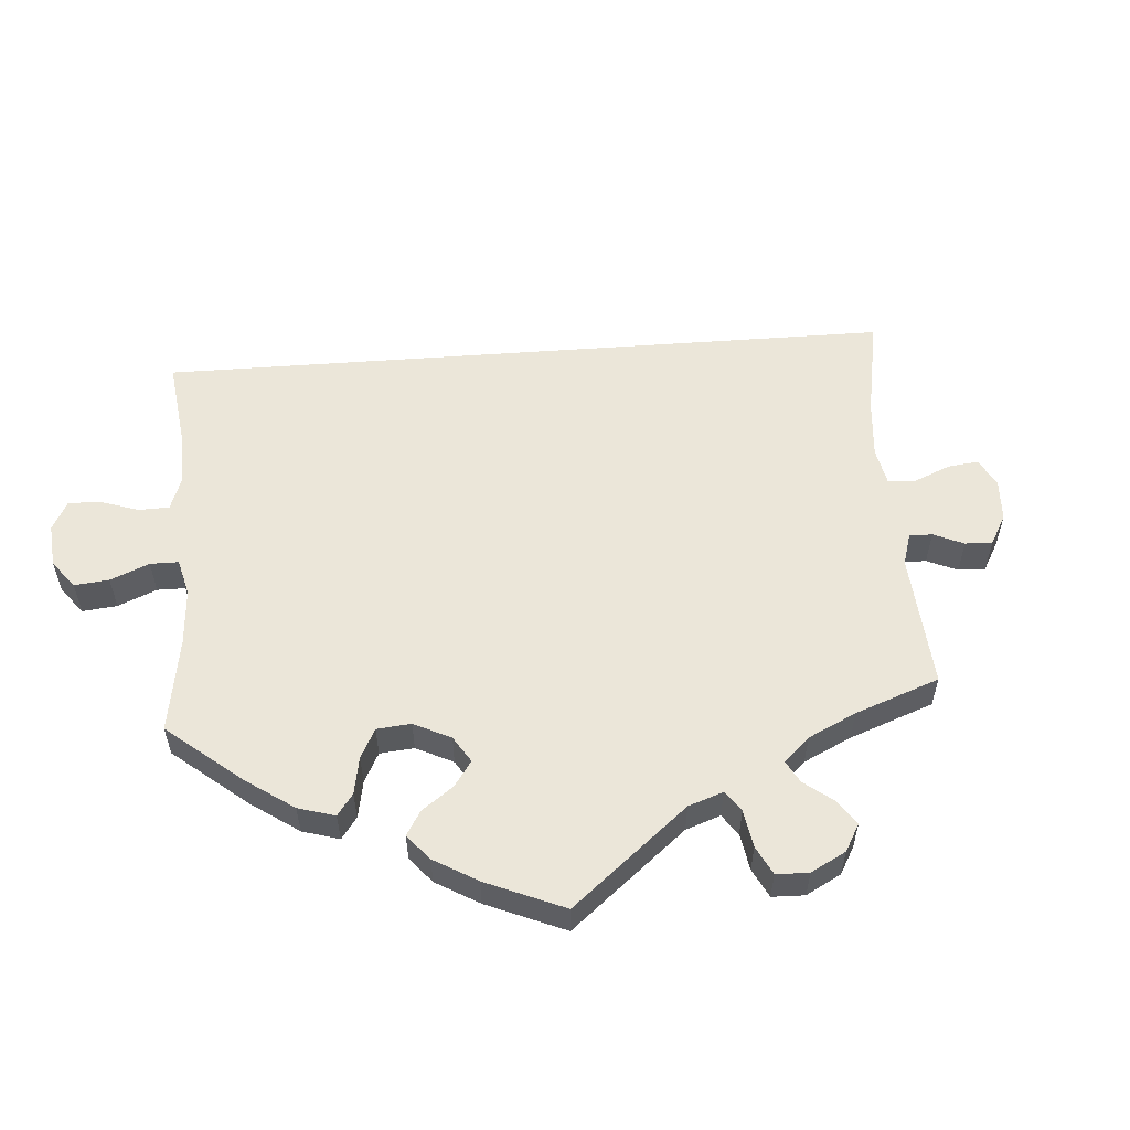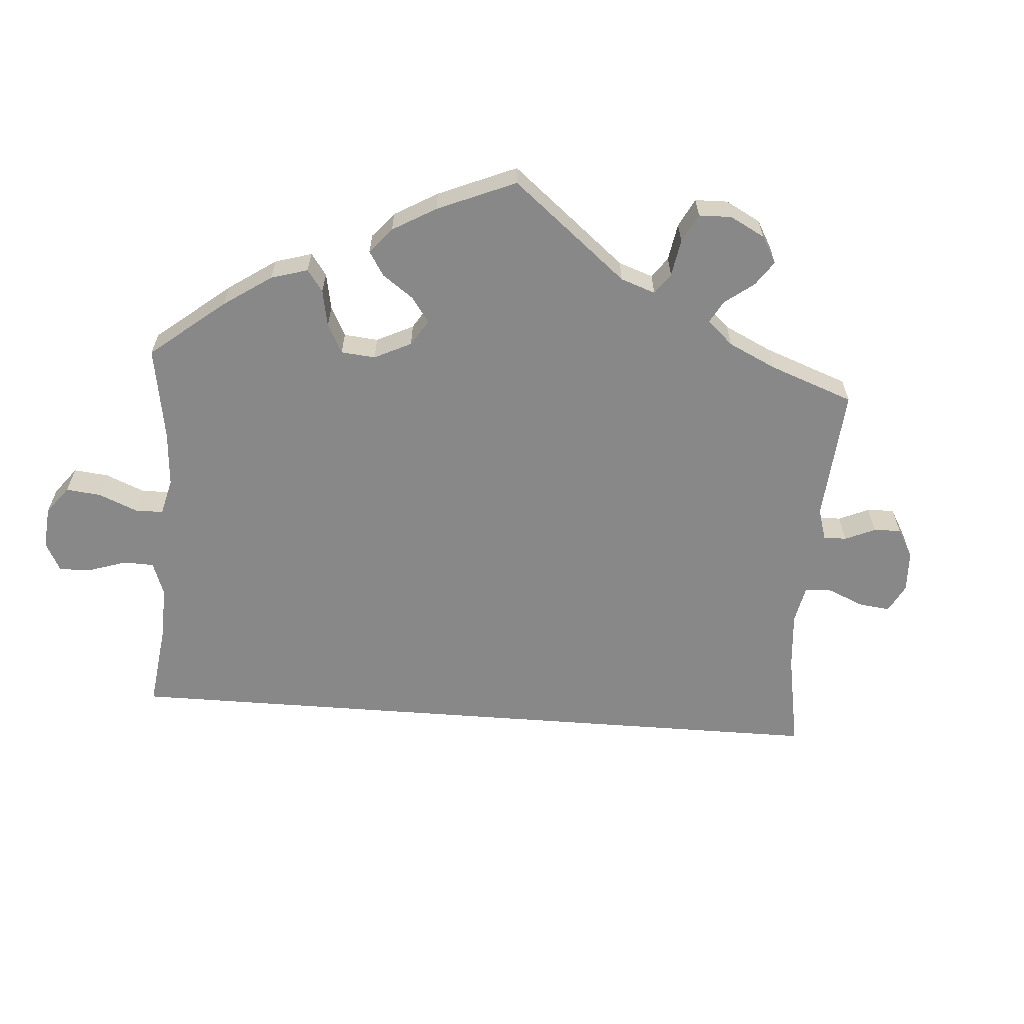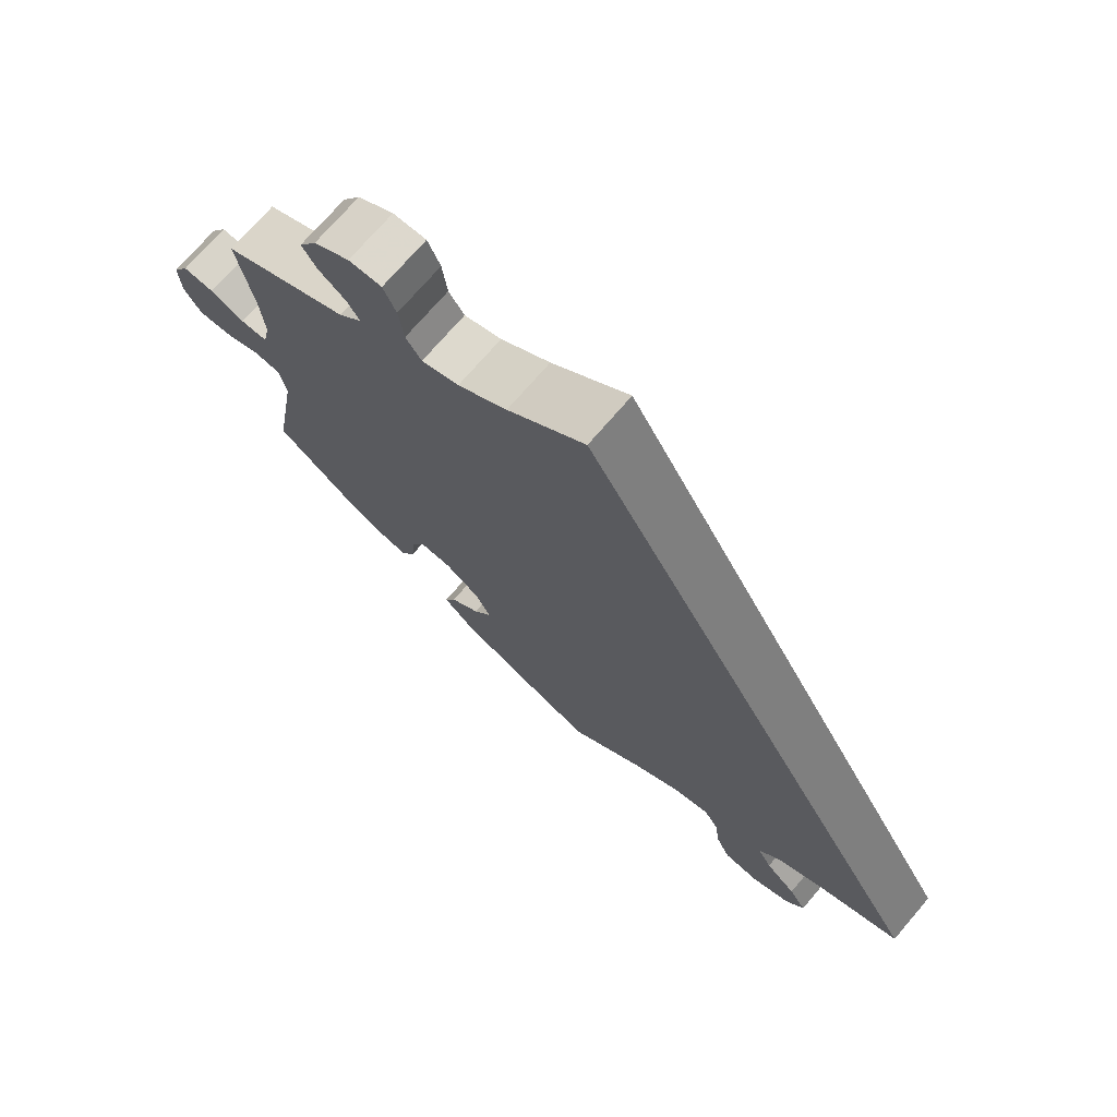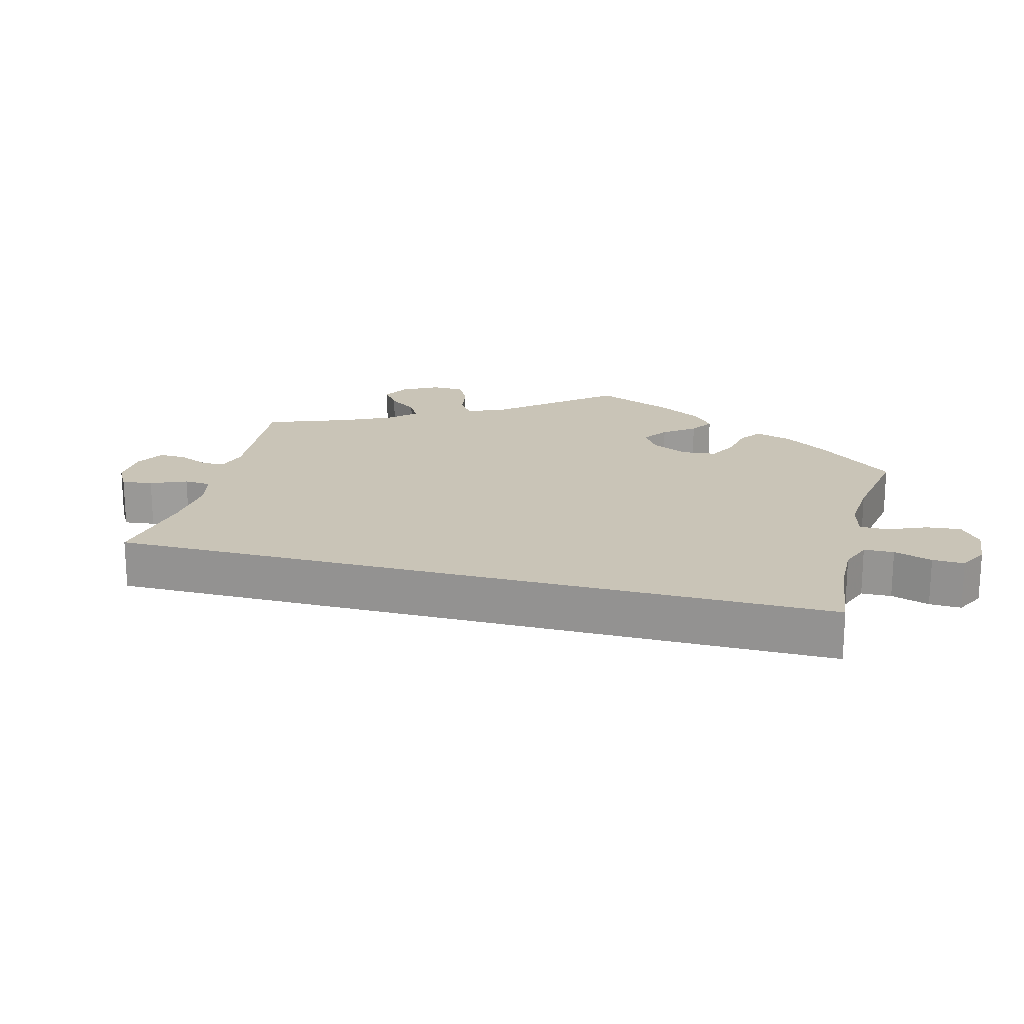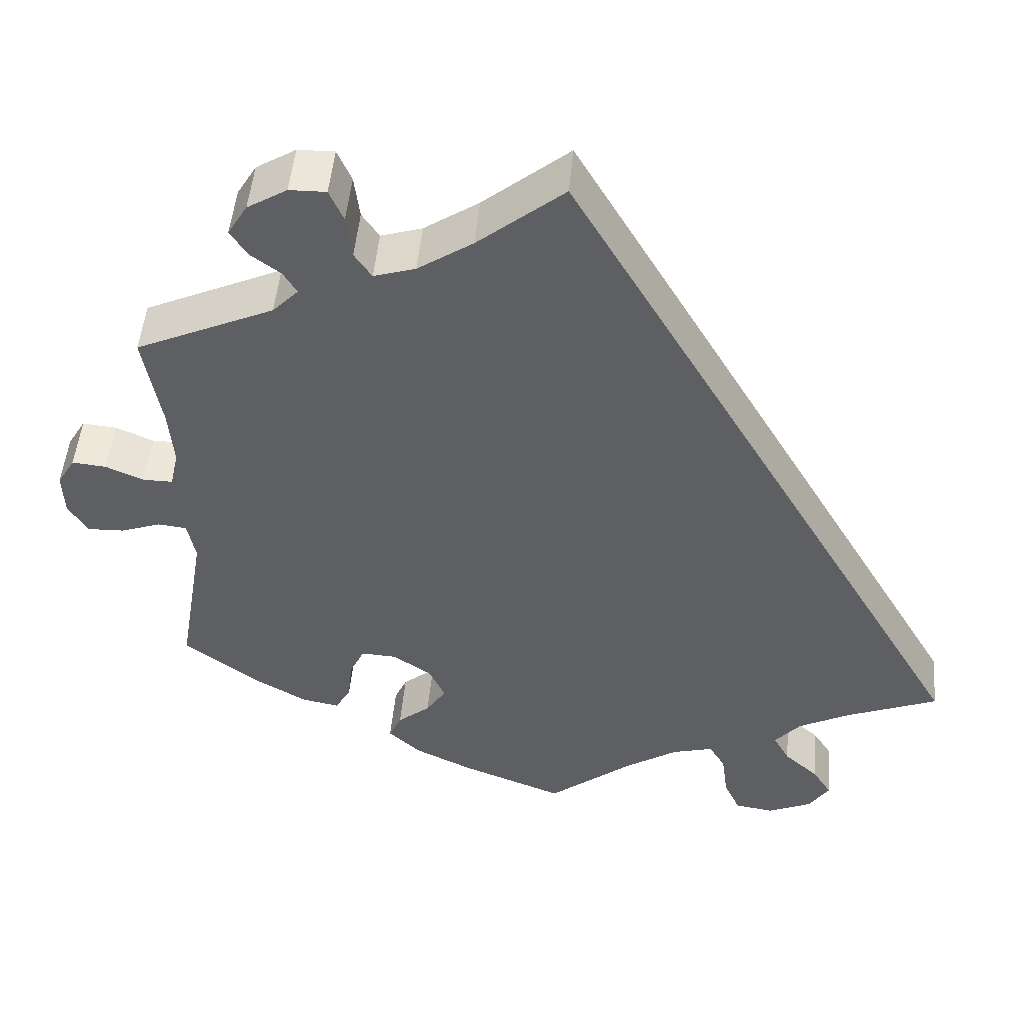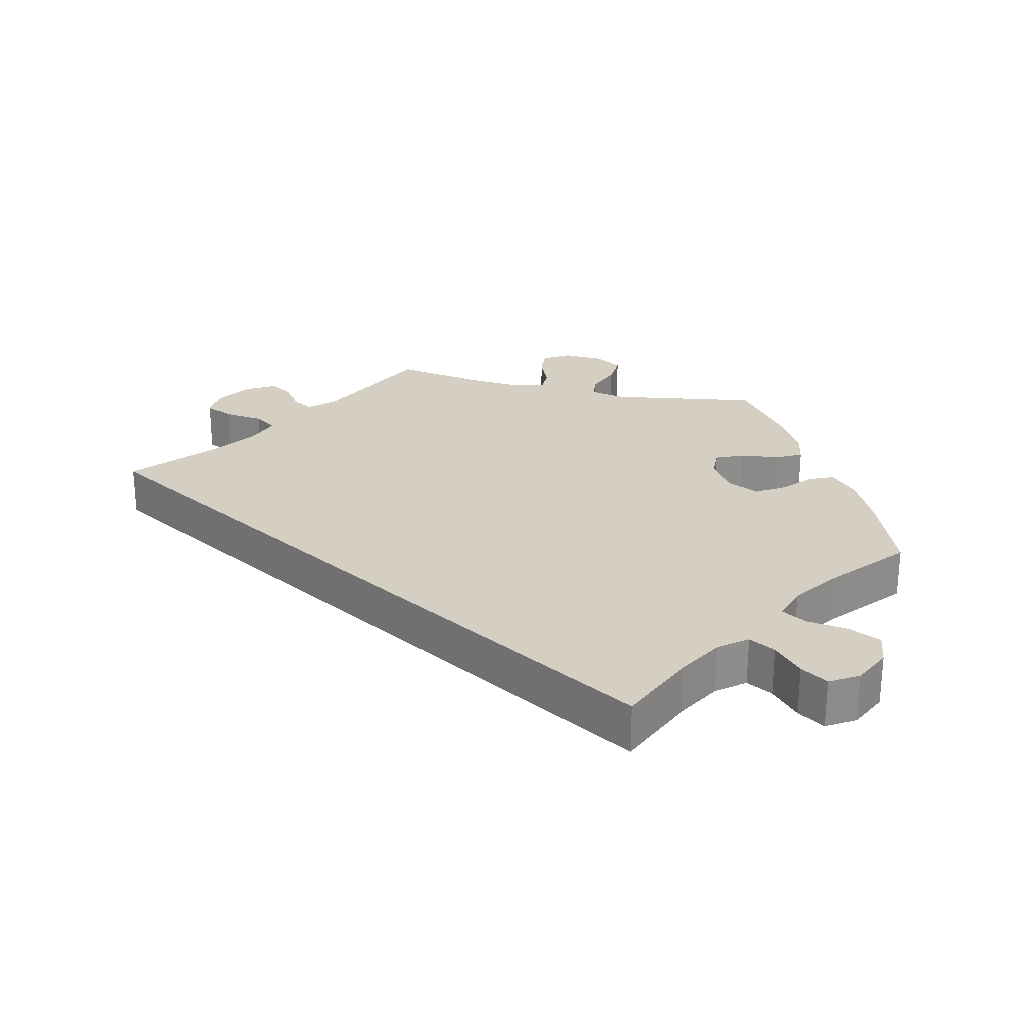
<metadata>
{"format":"obj","ext":"obj","renderer":"f3d","projection":"perspective","resolution":1024,"background":"white","views":[{"elev":56.8,"azim":-124.2,"up":"+Y"},{"elev":-62.8,"azim":-124.2,"up":"+Y"},{"elev":72.9,"azim":40.7,"up":"+Z"},{"elev":19.9,"azim":74.7,"up":"+Y"},{"elev":50.0,"azim":5.3,"up":"+Z"},{"elev":25.7,"azim":103.7,"up":"+Y"}]}
</metadata>
<code>
v -0.378 0.07 0.562
v -0.28 0.07 0.595
v -0.511 0.07 -0.042
v -0.305 0.07 -0.395
v -0.131 0.07 -0.569
v -0.19 0.07 -0.421
v -0.232 0.07 -0.457
v -0.515 0.07 0.181
v 0.258 0.07 -0.567
v -0.299 0.07 -0.339
v 0.385 0.07 -0.595
v -0.403 0.07 0.52
v -0.437 0.07 -0.386
v -0.233 0.07 0.463
v -0.18 0.07 0.48
v -0.28 0.07 -0.298
v 0.108 0.07 -0.531
v -0.248 0.07 -0.493
v -0.509 0.07 0.104
v -0.537 0.07 0.31
v 0.329 0.07 -0.621
v -0.548 0.07 -0.038
v -0.647 0.07 -0.059
v -0.326 0.07 0.428
v 0.42 0.07 -0.359
v -0.262 0.07 0.553
v 0.386 0.07 -0.514
v -0.164 0.07 -0.38
v 0.321 0.07 -0.435
v 0.354 0.07 -0.395
v -0.651 0.07 0.079
v -0.255 0.07 0.496
v -0.382 0.07 0.486
v -0.11 0.07 0.528
v -0.558 0.07 0.054
v -0.343 0.07 0.457
v -0.325 0.07 -0.432
v -0.672 0.07 -0.018
v 0.411 0.07 -0.554
v 0.176 0.07 -0.485
v -0.373 0.07 -0.423
v -0.501 0.07 -0.095
v -0.6 0.07 -0.057
v 0.342 0.07 -0.474
v -0.607 0.07 0.075
v 0 0.07 0.62
v 0 0.07 -0.62
v -0.674 0.07 0.04
v -0.52 0.07 0.054
v -0.359 0.07 0.393
v -0.185 0.07 -0.334
v 0.279 0.07 -0.614
v -0.327 0.07 0.594
v 0.229 0.07 -0.47
v -0.537 0.07 -0.31
v 0.537 0.07 -0.31
v 0.25 0.07 -0.506
v -0.207 0.07 -0.532
v -0.235 0.07 -0.3
v -0.378 -0 0.562
v -0.28 -0 0.595
v -0.511 -0 -0.042
v -0.305 -0 -0.395
v -0.131 -0 -0.569
v -0.19 -0 -0.421
v -0.232 -0 -0.457
v -0.515 -0 0.181
v 0.258 -0 -0.567
v -0.299 -0 -0.339
v 0.385 -0 -0.595
v -0.403 -0 0.52
v -0.437 -0 -0.386
v -0.233 -0 0.463
v -0.18 -0 0.48
v -0.28 -0 -0.298
v 0.108 -0 -0.531
v -0.248 -0 -0.493
v -0.509 -0 0.104
v -0.537 -0 0.31
v 0.329 -0 -0.621
v -0.548 -0 -0.038
v -0.647 -0 -0.059
v -0.326 -0 0.428
v 0.42 -0 -0.359
v -0.262 -0 0.553
v 0.386 -0 -0.514
v -0.164 -0 -0.38
v 0.321 -0 -0.435
v 0.354 -0 -0.395
v -0.651 -0 0.079
v -0.255 -0 0.496
v -0.382 -0 0.486
v -0.11 -0 0.528
v -0.558 -0 0.054
v -0.343 -0 0.457
v -0.325 -0 -0.432
v -0.672 -0 -0.018
v 0.411 -0 -0.554
v 0.176 -0 -0.485
v -0.373 -0 -0.423
v -0.501 -0 -0.095
v -0.6 -0 -0.057
v 0.342 -0 -0.474
v -0.607 -0 0.075
v 0 -0 0.62
v 0 -0 -0.62
v -0.674 -0 0.04
v -0.52 -0 0.054
v -0.359 -0 0.393
v -0.185 -0 -0.334
v 0.279 -0 -0.614
v -0.327 -0 0.594
v 0.229 -0 -0.47
v -0.537 -0 -0.31
v 0.537 -0 -0.31
v 0.25 -0 -0.506
v -0.207 -0 -0.532
v -0.235 -0 -0.3
f 17 47 5 58
f 40 17 58 18
f 54 40 18 7
f 21 52 9 57
f 21 57 54
f 11 21 54
f 44 27 39 11
f 29 44 11 54
f 30 29 54 7
f 34 46 56 25
f 15 34 25 30
f 14 15 30
f 53 2 26 32
f 53 32 14
f 36 33 12 1
f 24 36 1 53
f 8 20 50
f 19 8 50 24
f 49 19 24
f 48 31 45 35
f 48 35 49
f 38 48 49
f 22 43 23 38
f 3 22 38 49
f 42 3 49 24
f 13 55 42 24
f 10 4 37 41
f 16 10 41 13
f 30 7 6
f 30 6 28
f 24 53 14 30
f 24 30 28 51
f 16 13 24
f 59 16 24
f 51 59 24
f 117 64 106 76
f 77 117 76 99
f 66 77 99 113
f 116 68 111 80
f 113 116 80
f 113 80 70
f 70 98 86 103
f 113 70 103 88
f 66 113 88 89
f 84 115 105 93
f 89 84 93 74
f 89 74 73
f 91 85 61 112
f 73 91 112
f 60 71 92 95
f 112 60 95 83
f 109 79 67
f 83 109 67 78
f 83 78 108
f 94 104 90 107
f 108 94 107
f 108 107 97
f 97 82 102 81
f 108 97 81 62
f 83 108 62 101
f 83 101 114 72
f 100 96 63 69
f 72 100 69 75
f 65 66 89
f 87 65 89
f 89 73 112 83
f 110 87 89 83
f 83 72 75
f 83 75 118
f 83 118 110
f 5 64 117 58
f 58 117 77 18
f 18 77 66 7
f 7 66 65 6
f 6 65 87 28
f 28 87 110 51
f 51 110 118 59
f 59 118 75 16
f 16 75 69 10
f 10 69 63 4
f 4 63 96 37
f 37 96 100 41
f 41 100 72 13
f 13 72 114 55
f 55 114 101 42
f 42 101 62 3
f 3 62 81 22
f 22 81 102 43
f 43 102 82 23
f 23 82 97 38
f 38 97 107 48
f 48 107 90 31
f 31 90 104 45
f 45 104 94 35
f 35 94 108 49
f 49 108 78 19
f 19 78 67 8
f 8 67 79 20
f 20 79 109 50
f 50 109 83 24
f 24 83 95 36
f 36 95 92 33
f 33 92 71 12
f 12 71 60 1
f 1 60 112 53
f 53 112 61 2
f 2 61 85 26
f 26 85 91 32
f 32 91 73 14
f 14 73 74 15
f 15 74 93 34
f 34 93 105 46
f 46 105 115 56
f 56 115 84 25
f 25 84 89 30
f 30 89 88 29
f 29 88 103 44
f 44 103 86 27
f 27 86 98 39
f 39 98 70 11
f 11 70 80 21
f 21 80 111 52
f 52 111 68 9
f 9 68 116 57
f 57 116 113 54
f 54 113 99 40
f 40 99 76 17
f 17 76 106 47
f 47 106 64 5

</code>
